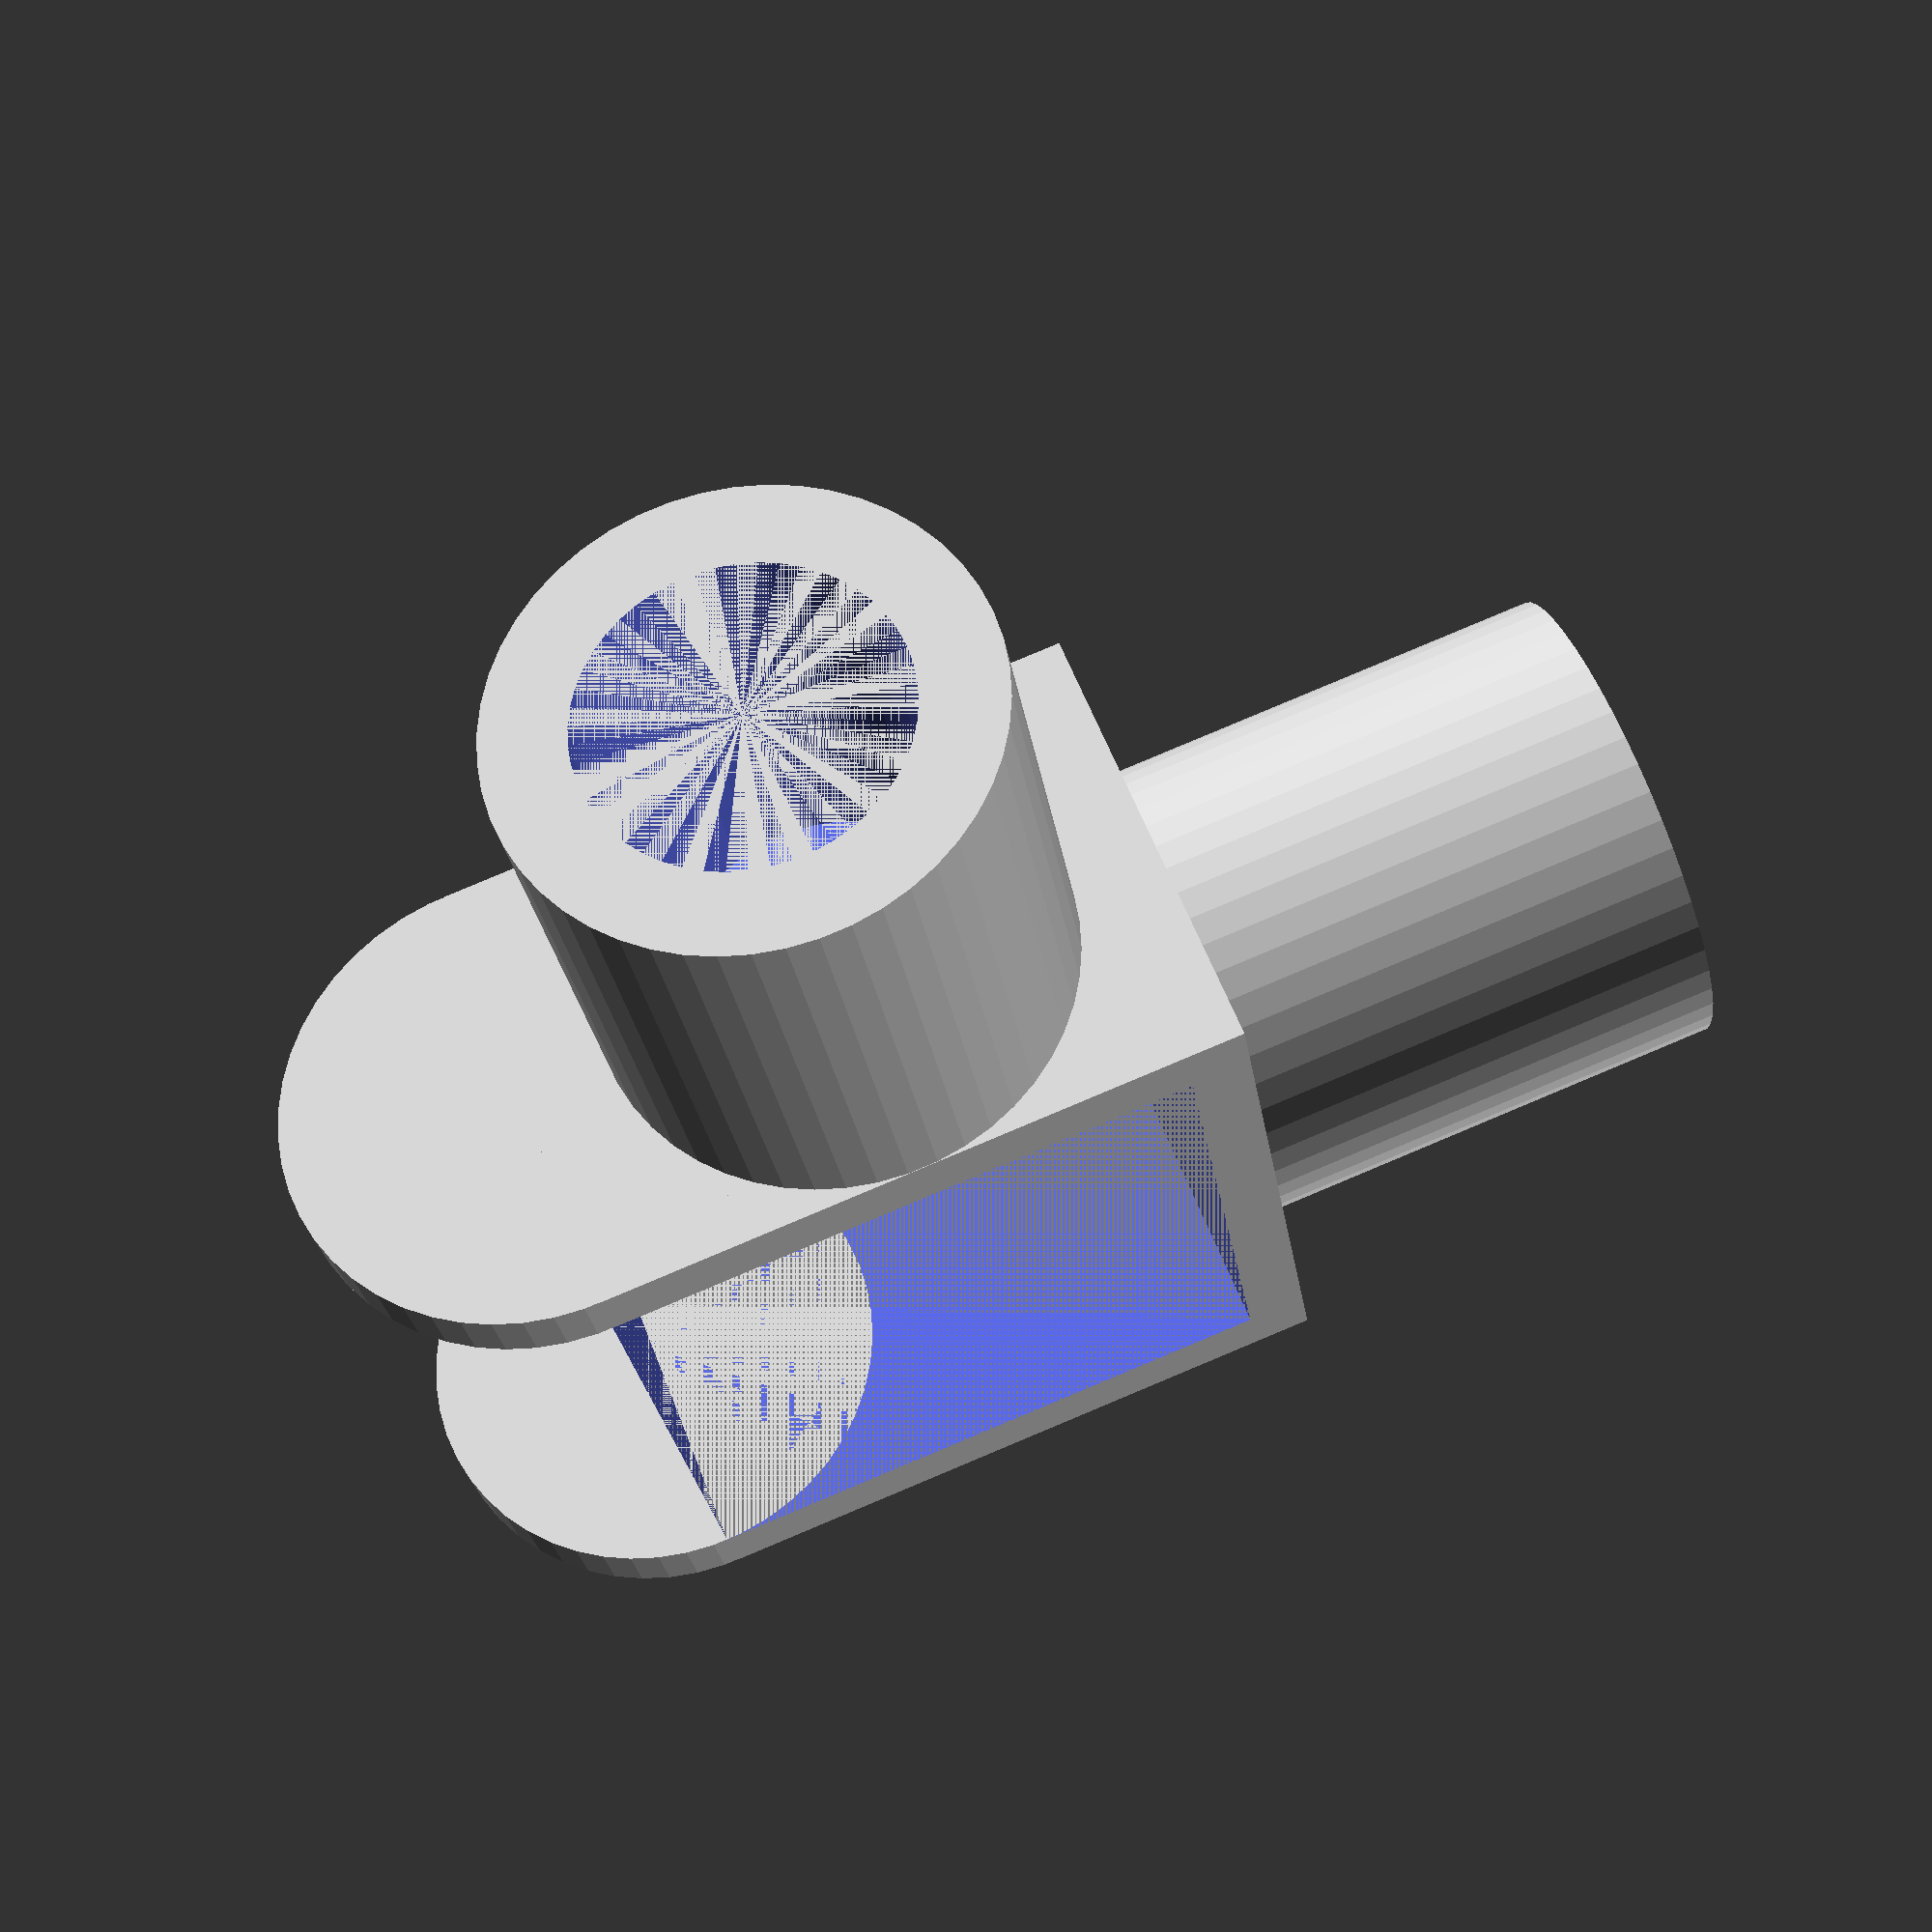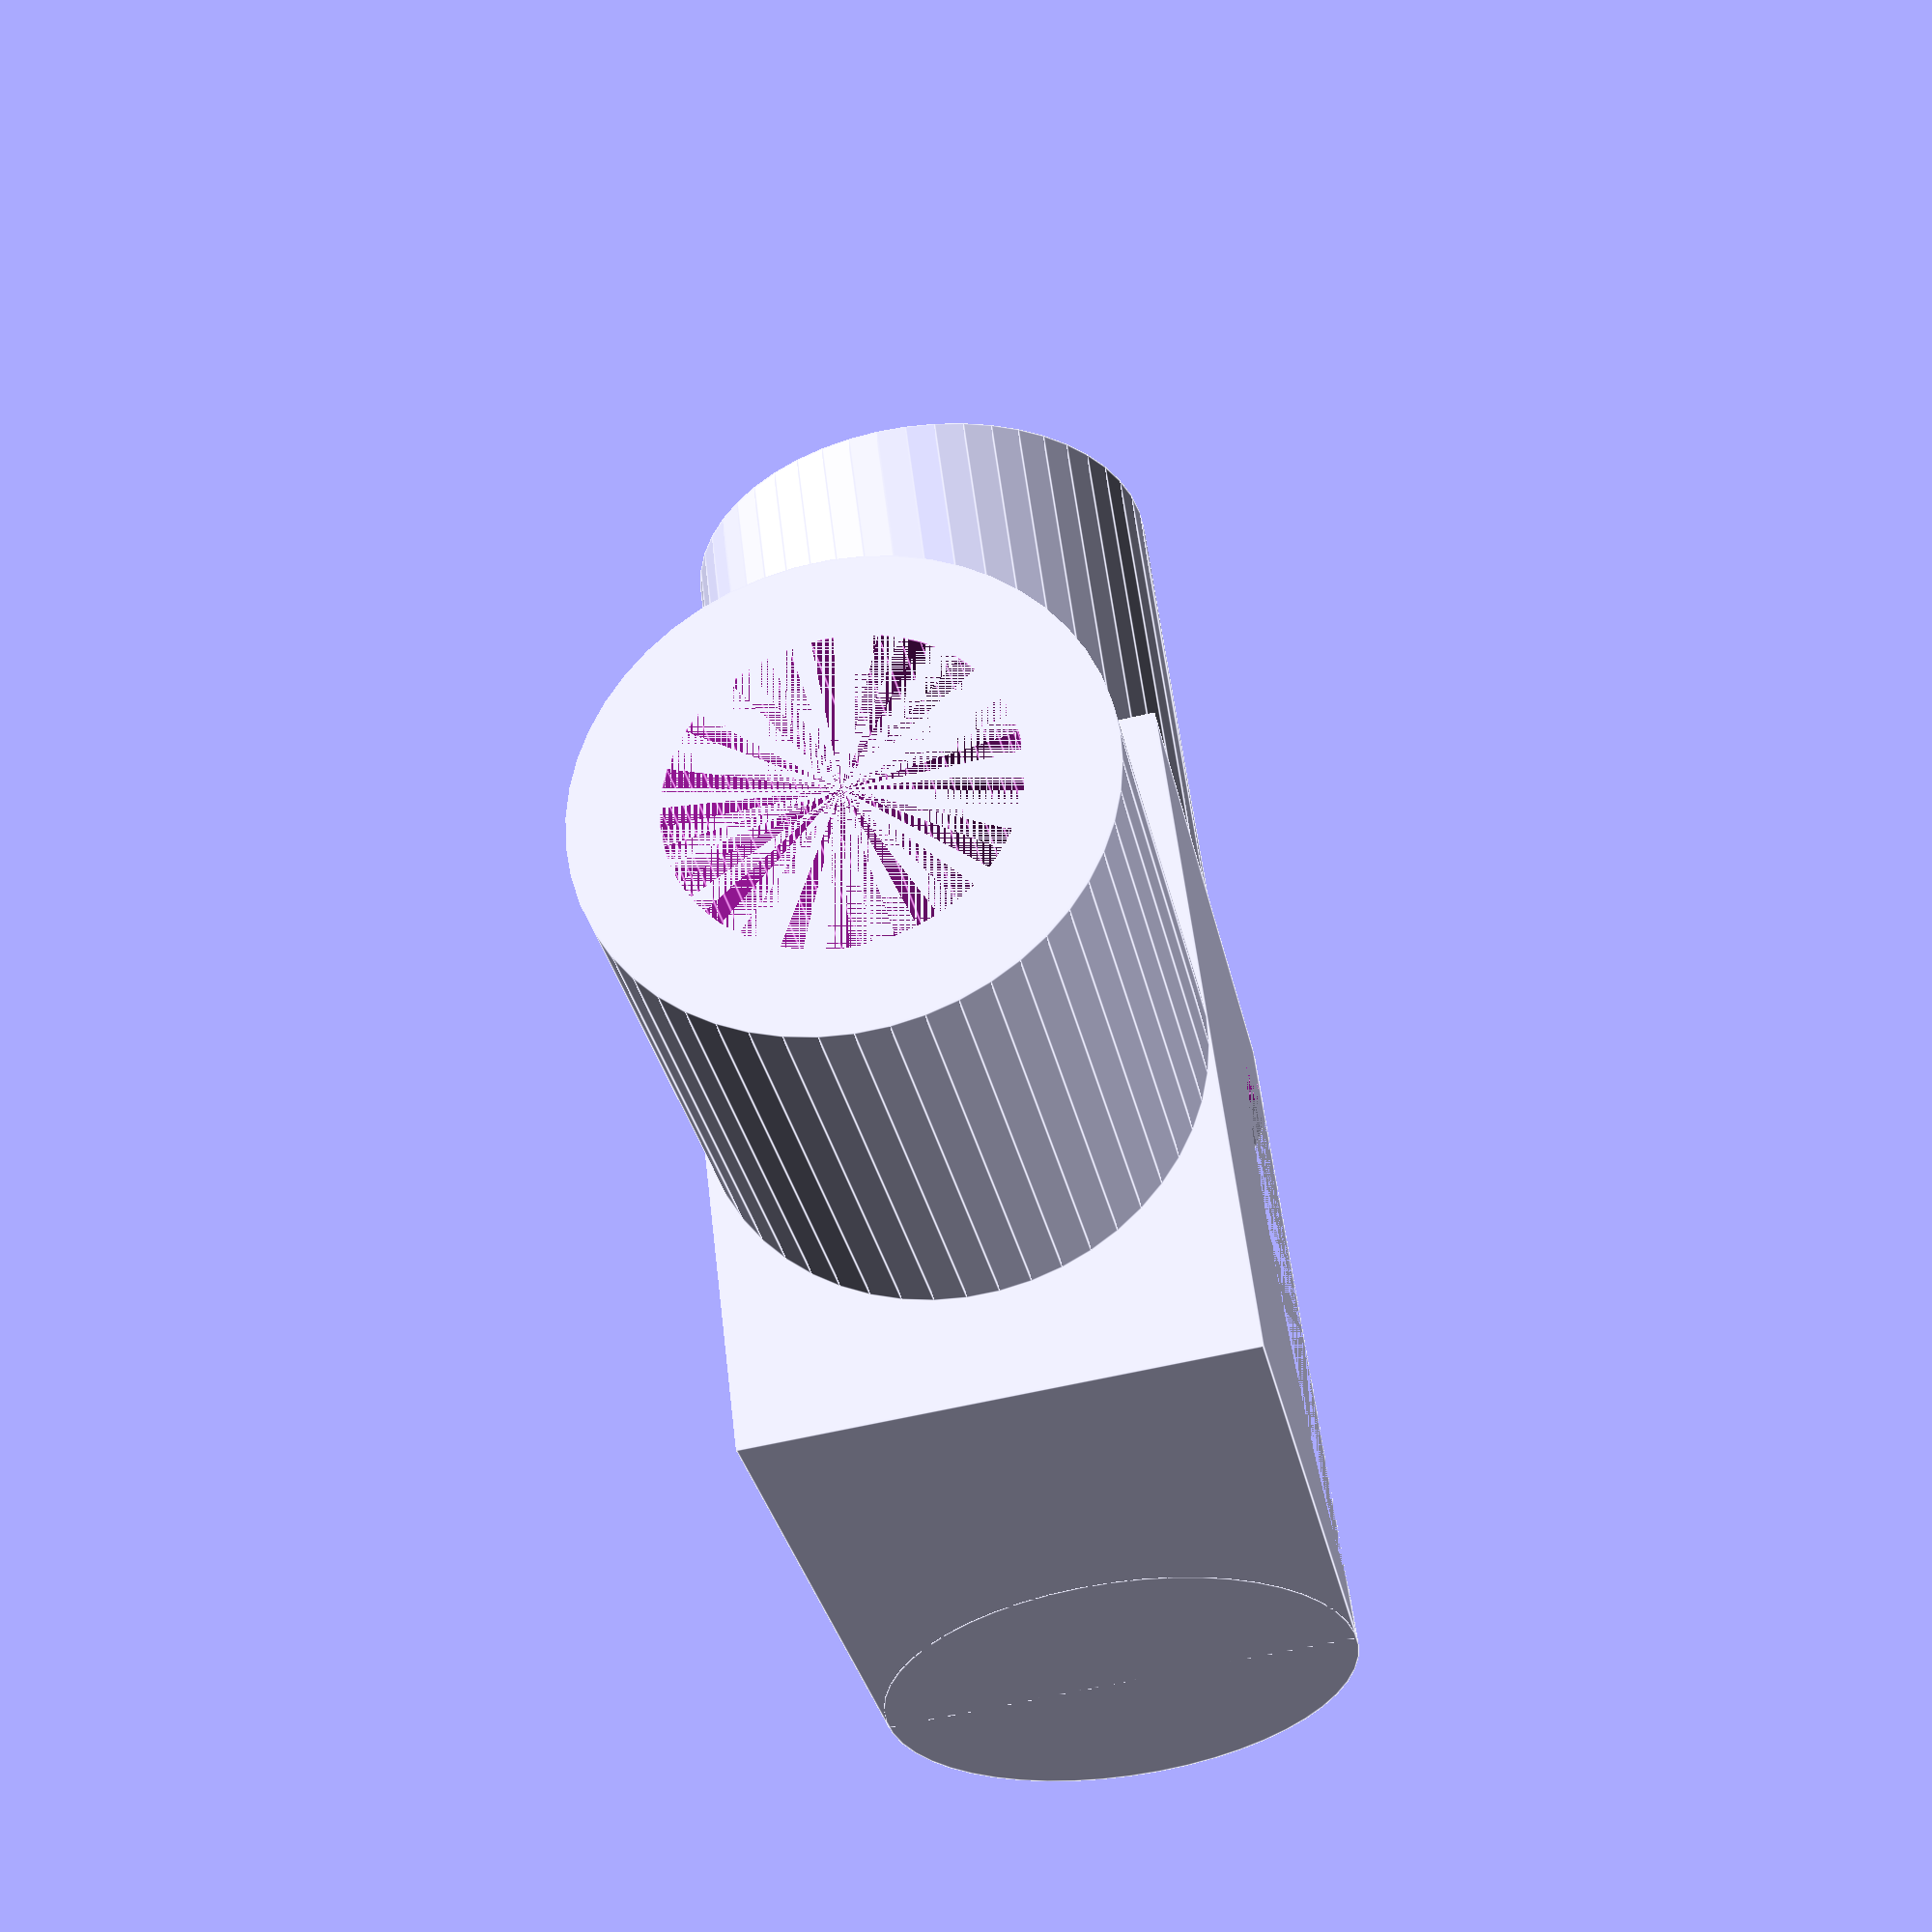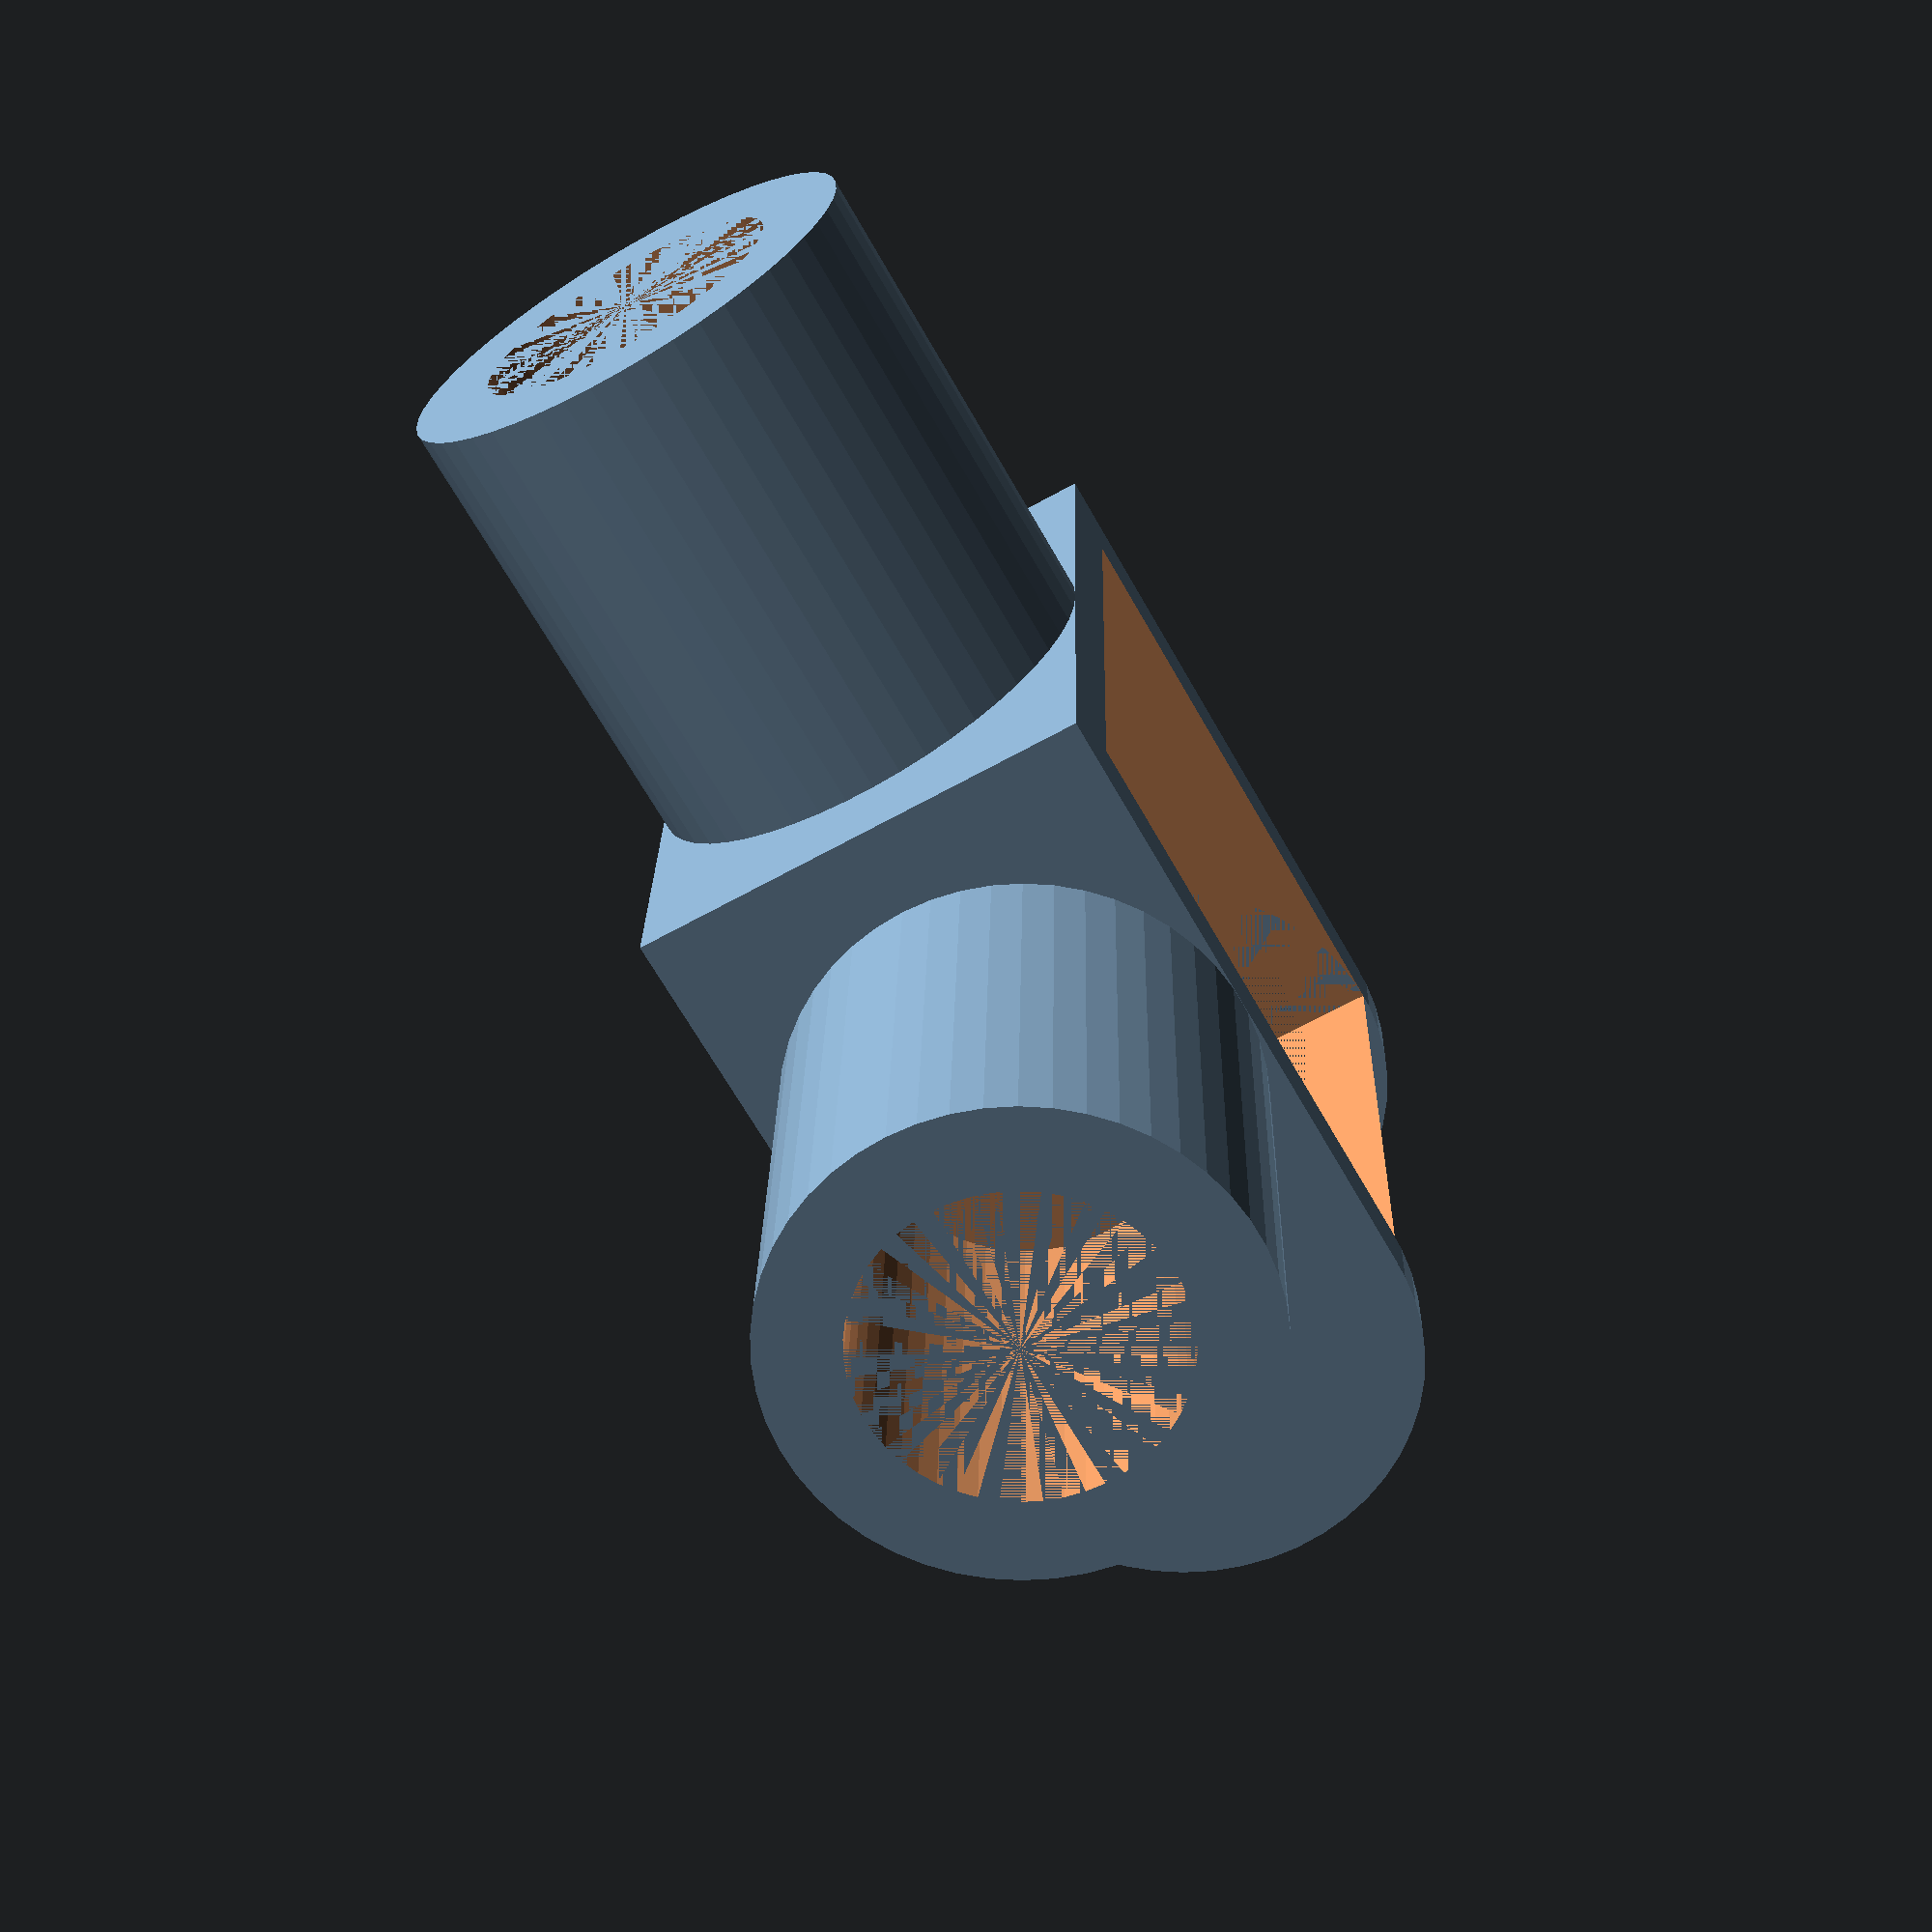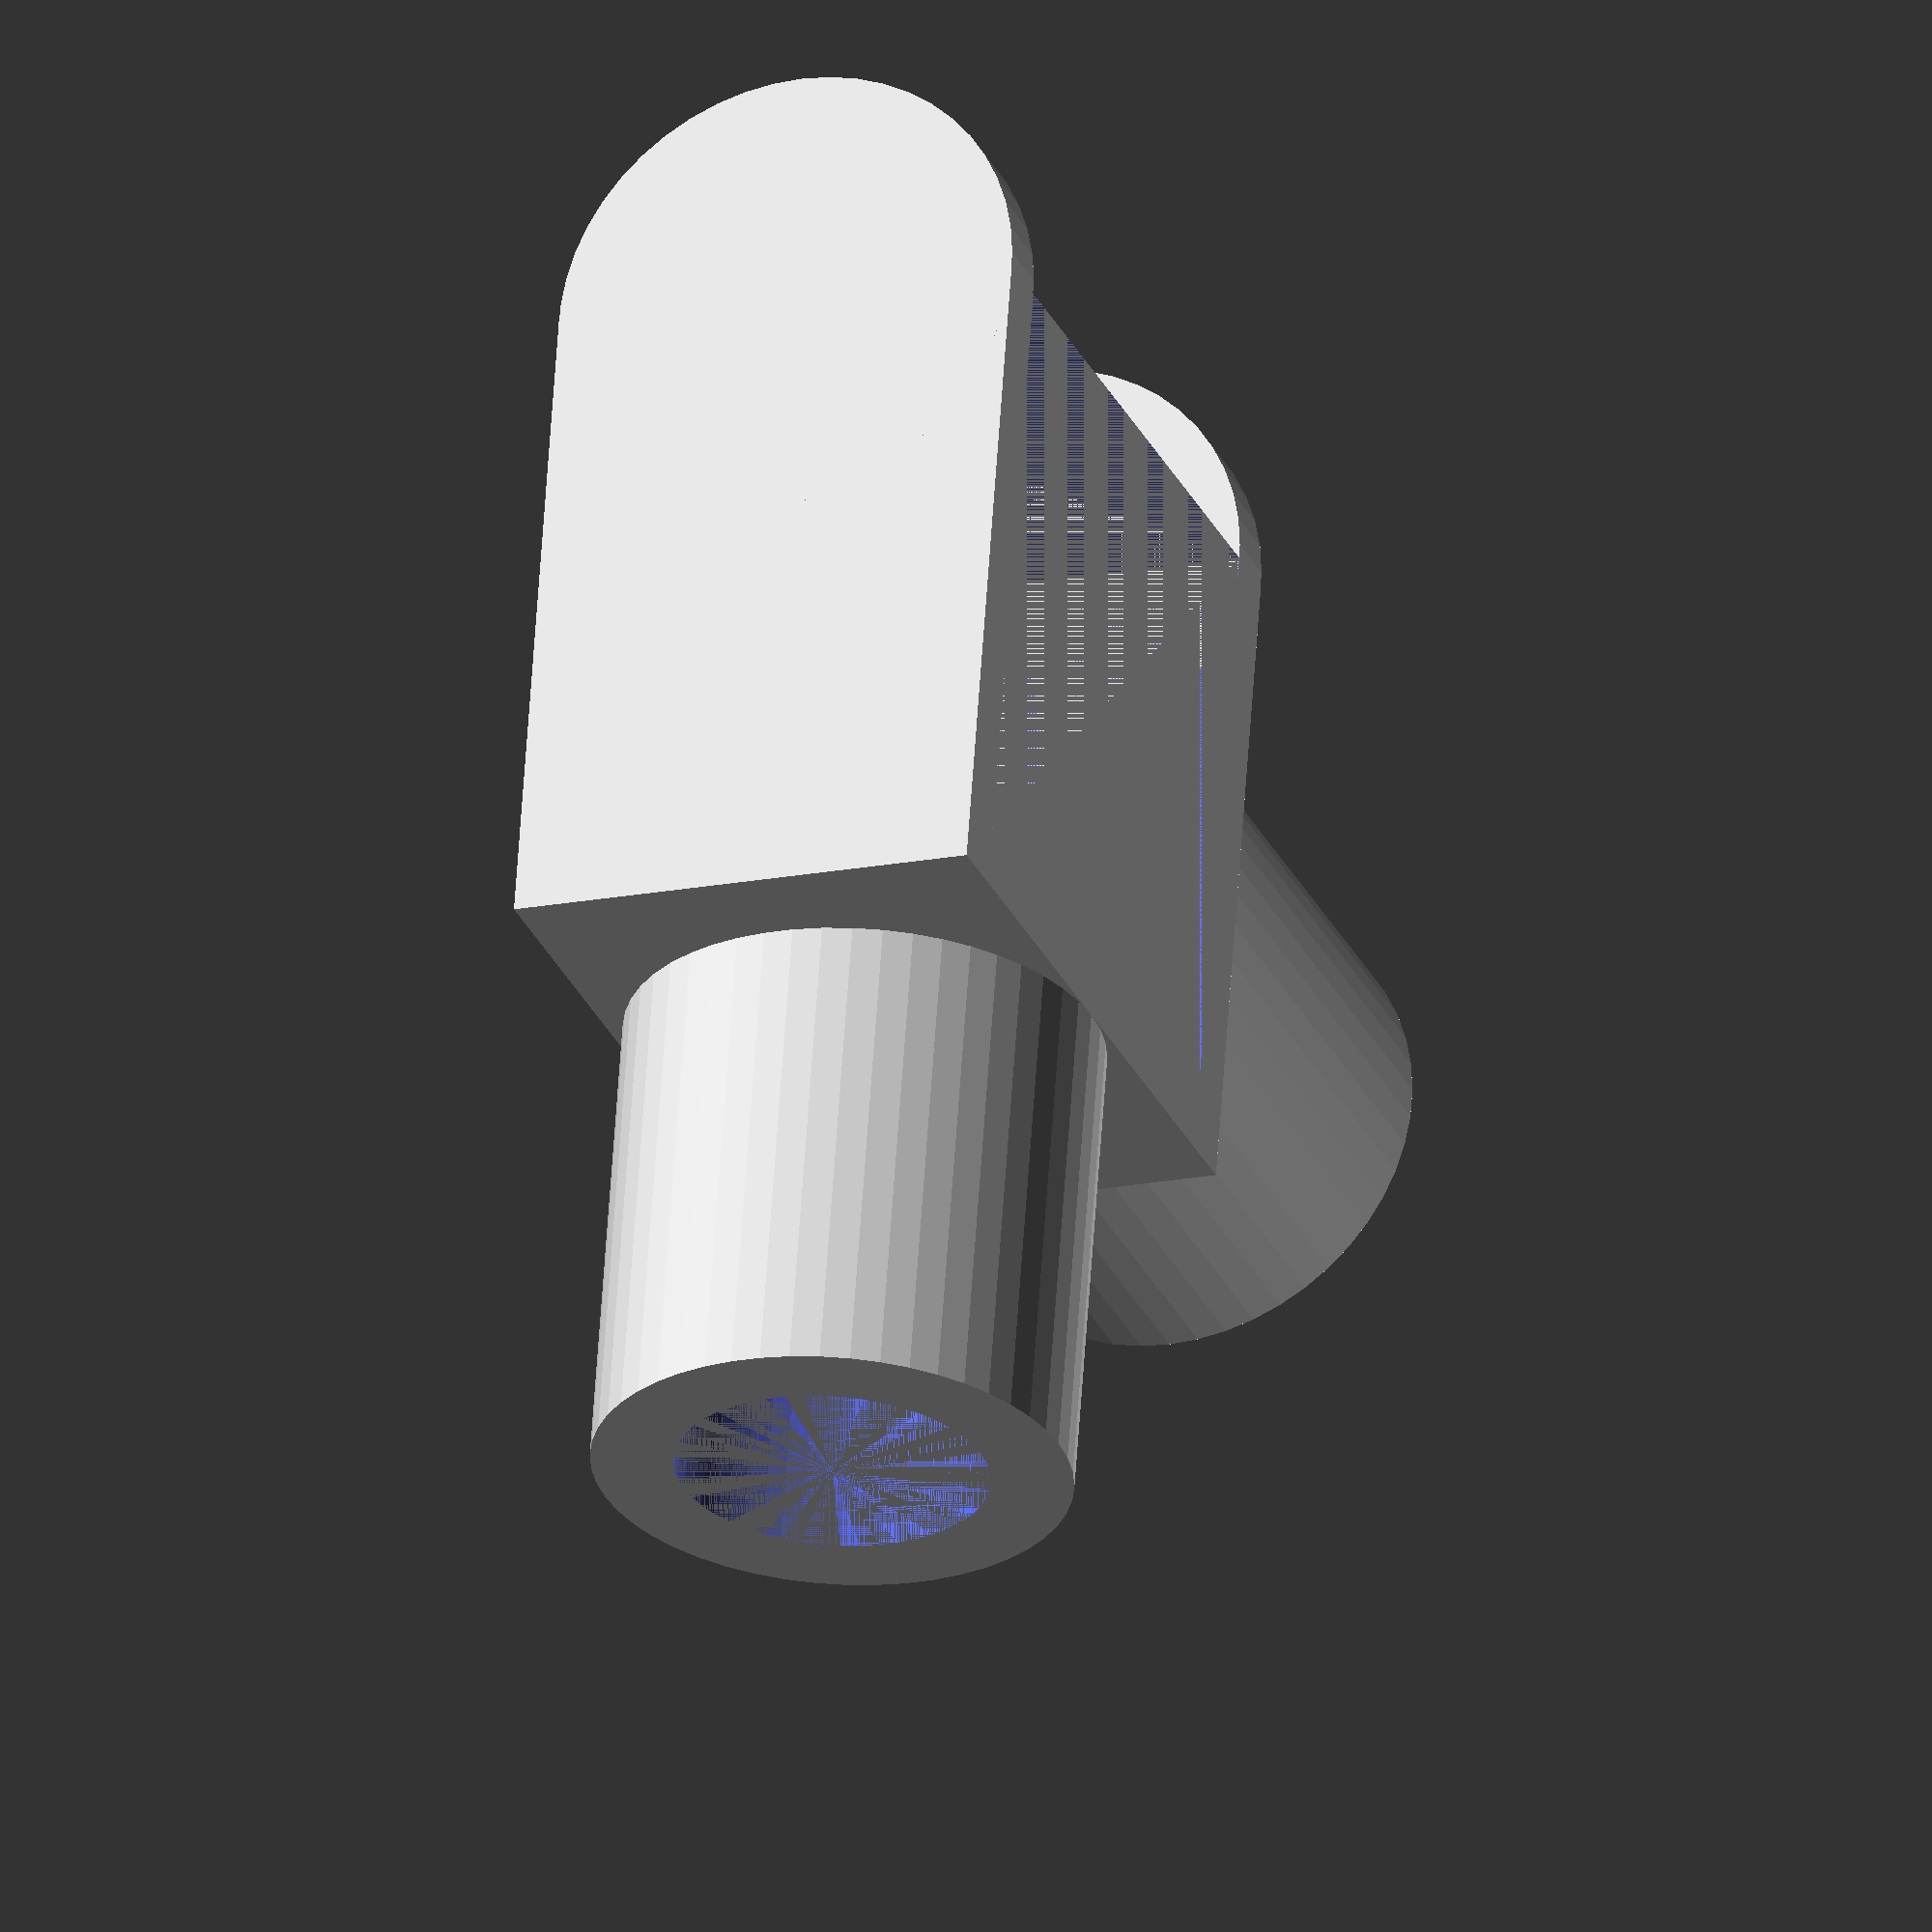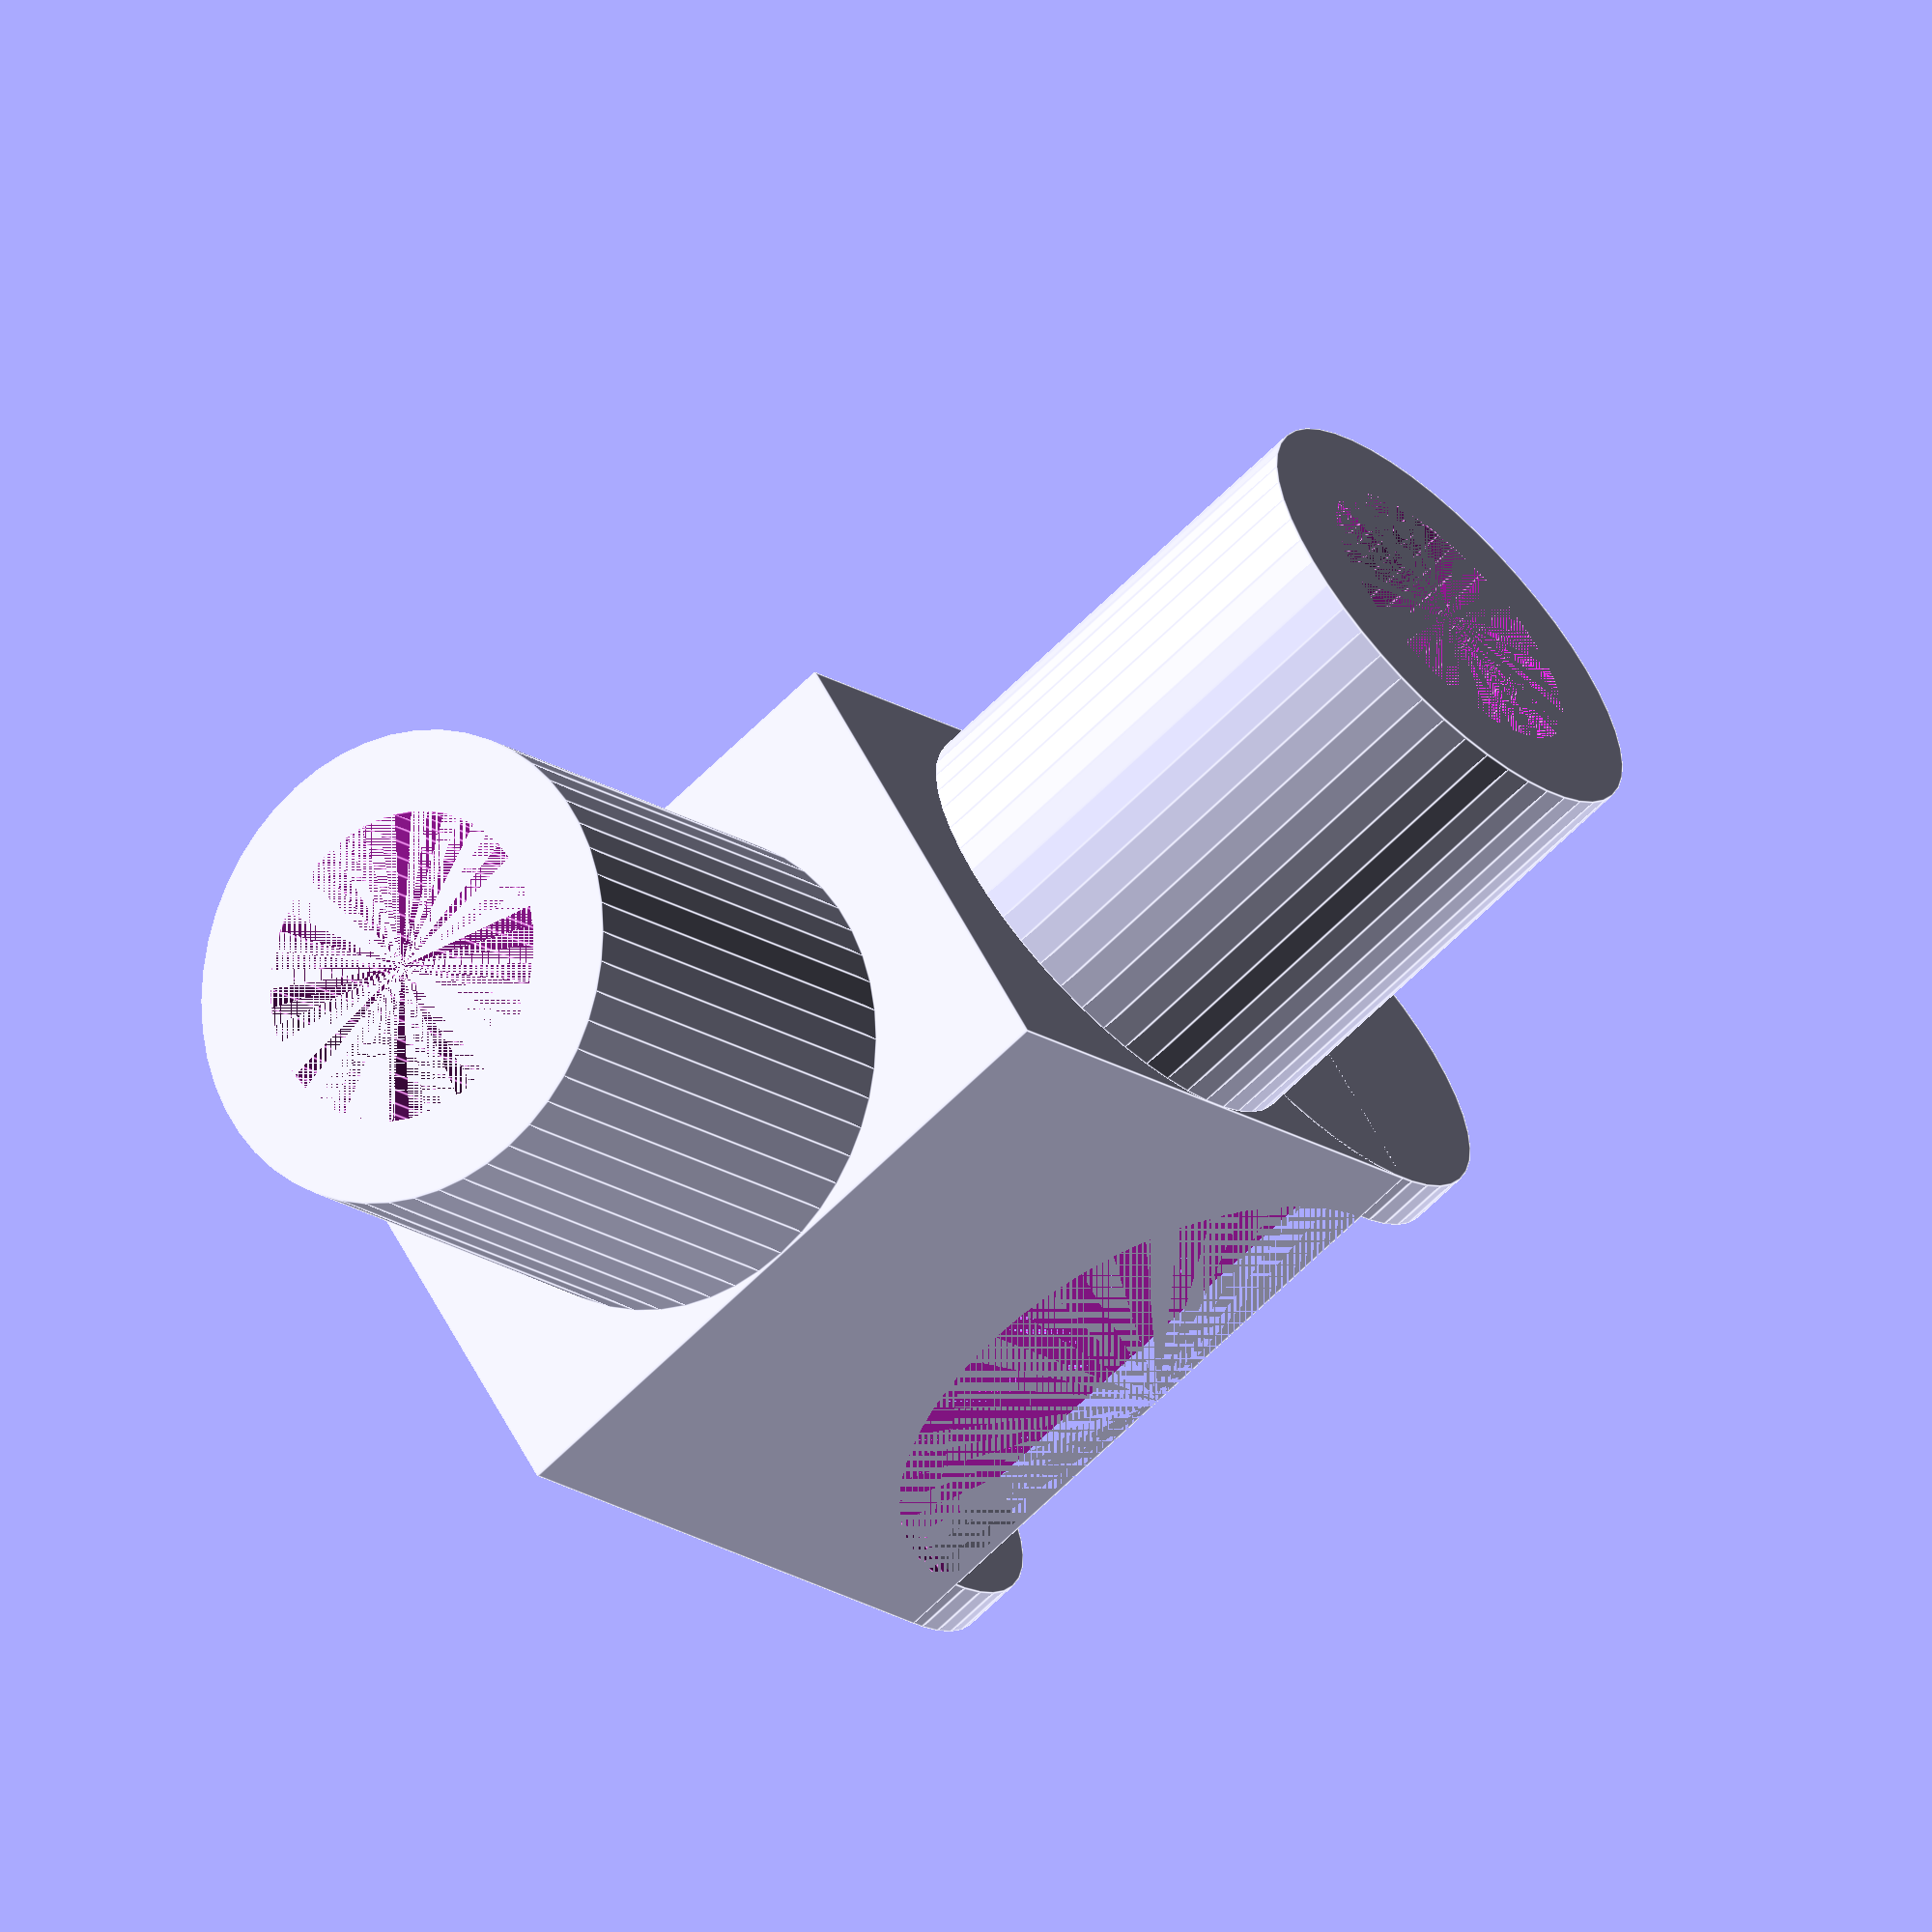
<openscad>
$fn=50;

out_cube_x = 22;
out_cube_y = 23;
out_cube_z = 16;

cylinder_in_d = 10.5;
cylinder_h = 16;

x_wall = 2;
y_wall = 2;
z_wall = 2;

cylinder_out_d = out_cube_z;

in_cube_x = out_cube_x - x_wall;
in_cube_y = out_cube_y - 2 * y_wall;
in_cube_z = out_cube_z - z_wall;

x_offset = 0.5 * x_wall;
y_offset = 0;
z_offset = 0.5 * z_wall;

module cage1() {
difference() {
    cube([out_cube_x, out_cube_y, out_cube_z], true);
    translate([x_offset, y_offset, z_offset]) cube([in_cube_x, in_cube_y, in_cube_z], true);
    translate([0.5*in_cube_x+x_offset, 0, -0.5*in_cube_z]) cylinder(d=in_cube_y, h=z_wall, center=true);
    }

translate([0.5*out_cube_x, 0.5*(out_cube_y-y_wall), 0]) rotate([90, 0, 0]) cylinder(h=y_wall, d=out_cube_z, center=true);
translate([0.5*out_cube_x, -0.5*(out_cube_y-y_wall), 0]) rotate([90, 0, 0]) cylinder(h=y_wall, d=out_cube_z, center=true);
}

module cylinder_mount() {
    difference() {
        cylinder(h=cylinder_h, d=cylinder_out_d, center=true);
        cylinder(h=cylinder_h, d=cylinder_in_d, center=true);
    }
}



cage1();
//translate([0, 0.5*(out_cube_y+cylinder_h), 0]) rotate([90, 0, 0]) cylinder_mount();
translate([0, -0.5*(out_cube_y+cylinder_h), 0]) rotate([90, 0, 0]) cylinder_mount();
translate([-0.5*(out_cube_x+cylinder_h), 0, 0]) rotate([0, 90, 0]) cylinder_mount();
</openscad>
<views>
elev=120.8 azim=350.9 roll=200.9 proj=p view=solid
elev=243.2 azim=31.4 roll=76.9 proj=p view=edges
elev=63.4 azim=2.2 roll=299.5 proj=p view=wireframe
elev=17.9 azim=280.7 roll=291.3 proj=o view=wireframe
elev=124.9 azim=308.8 roll=25.9 proj=o view=edges
</views>
